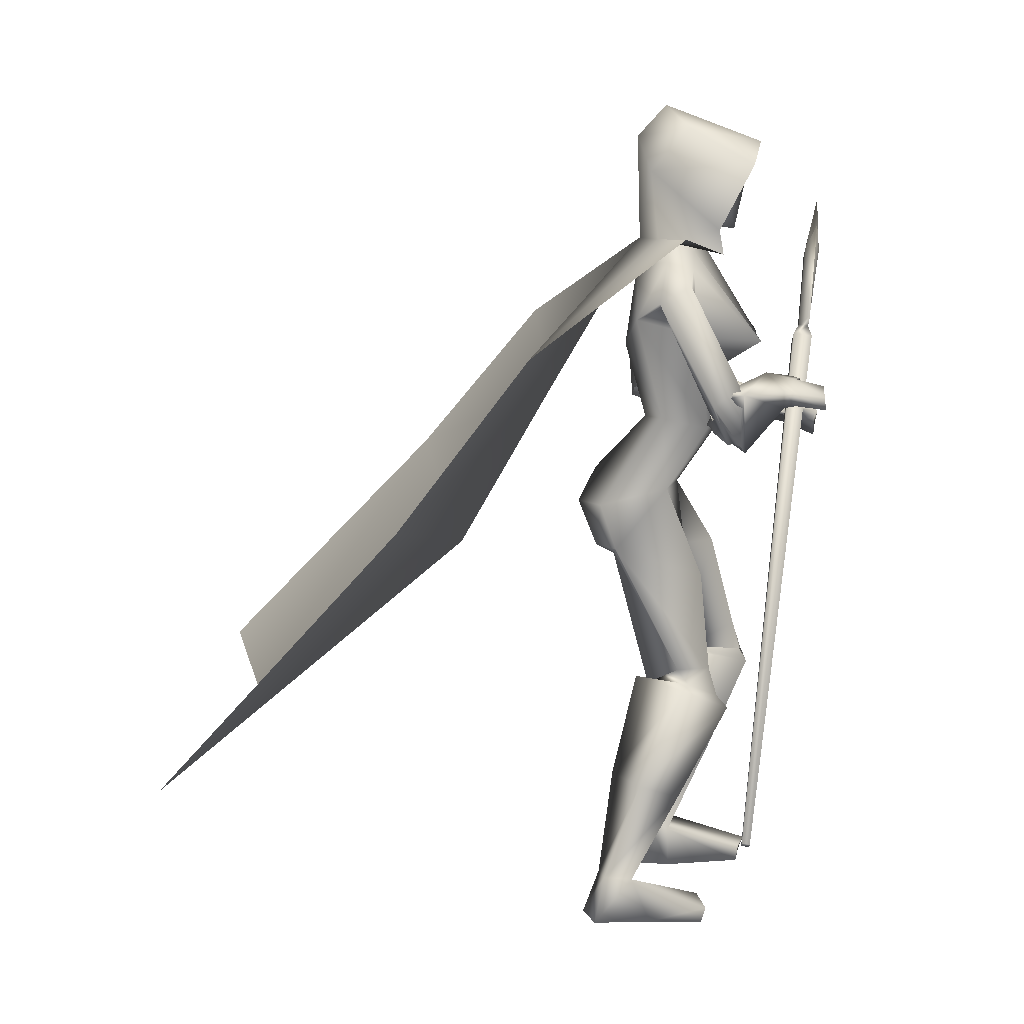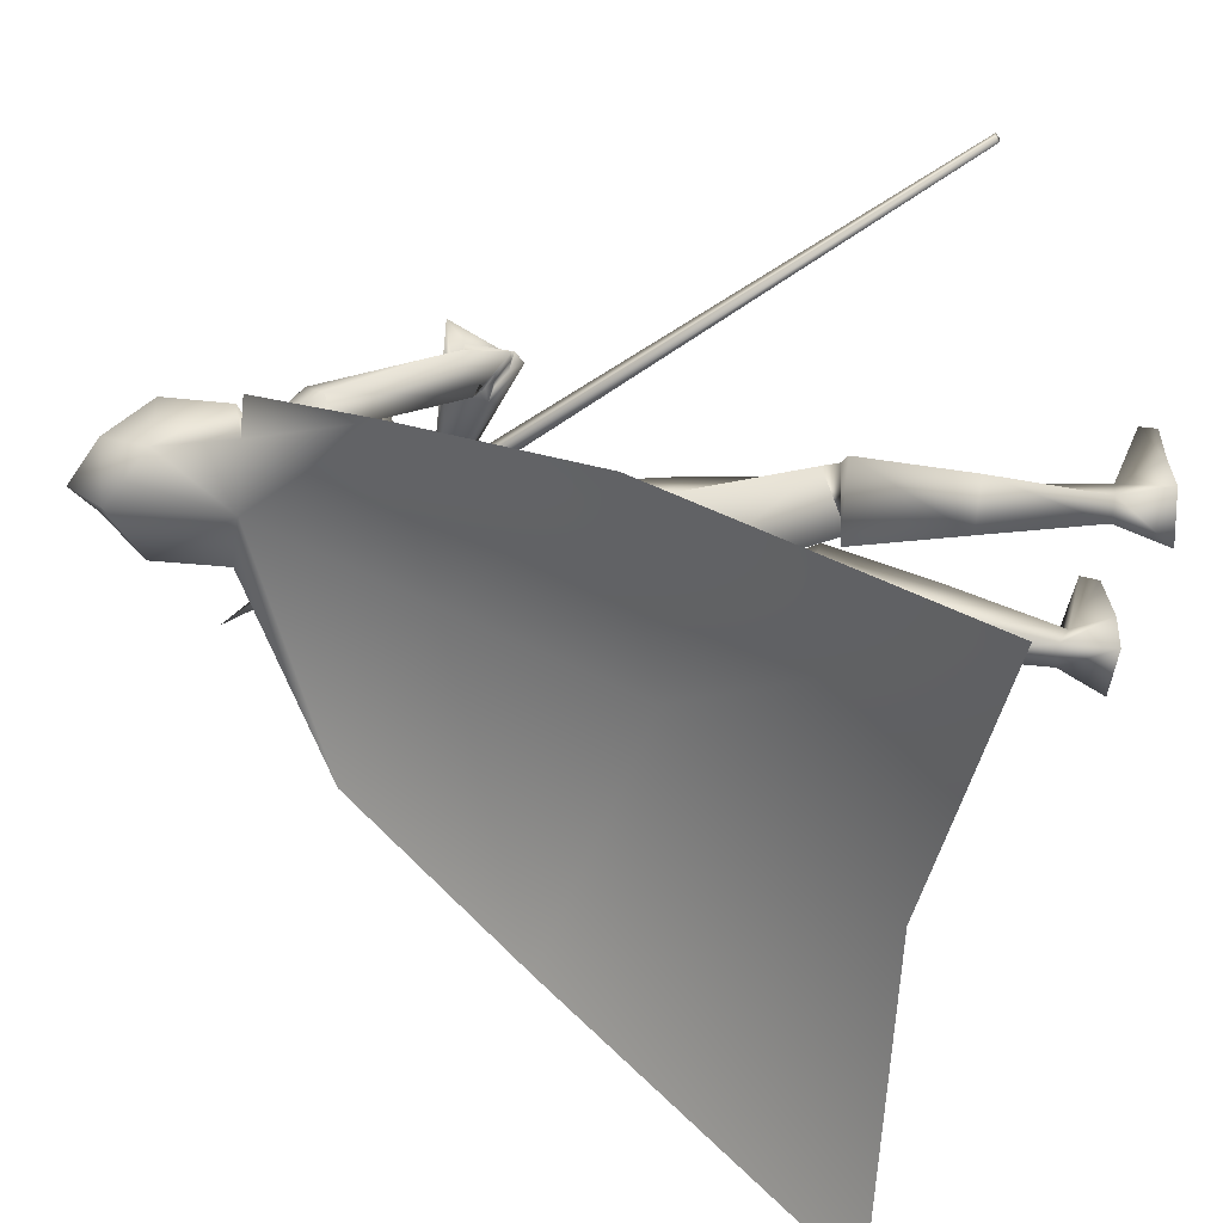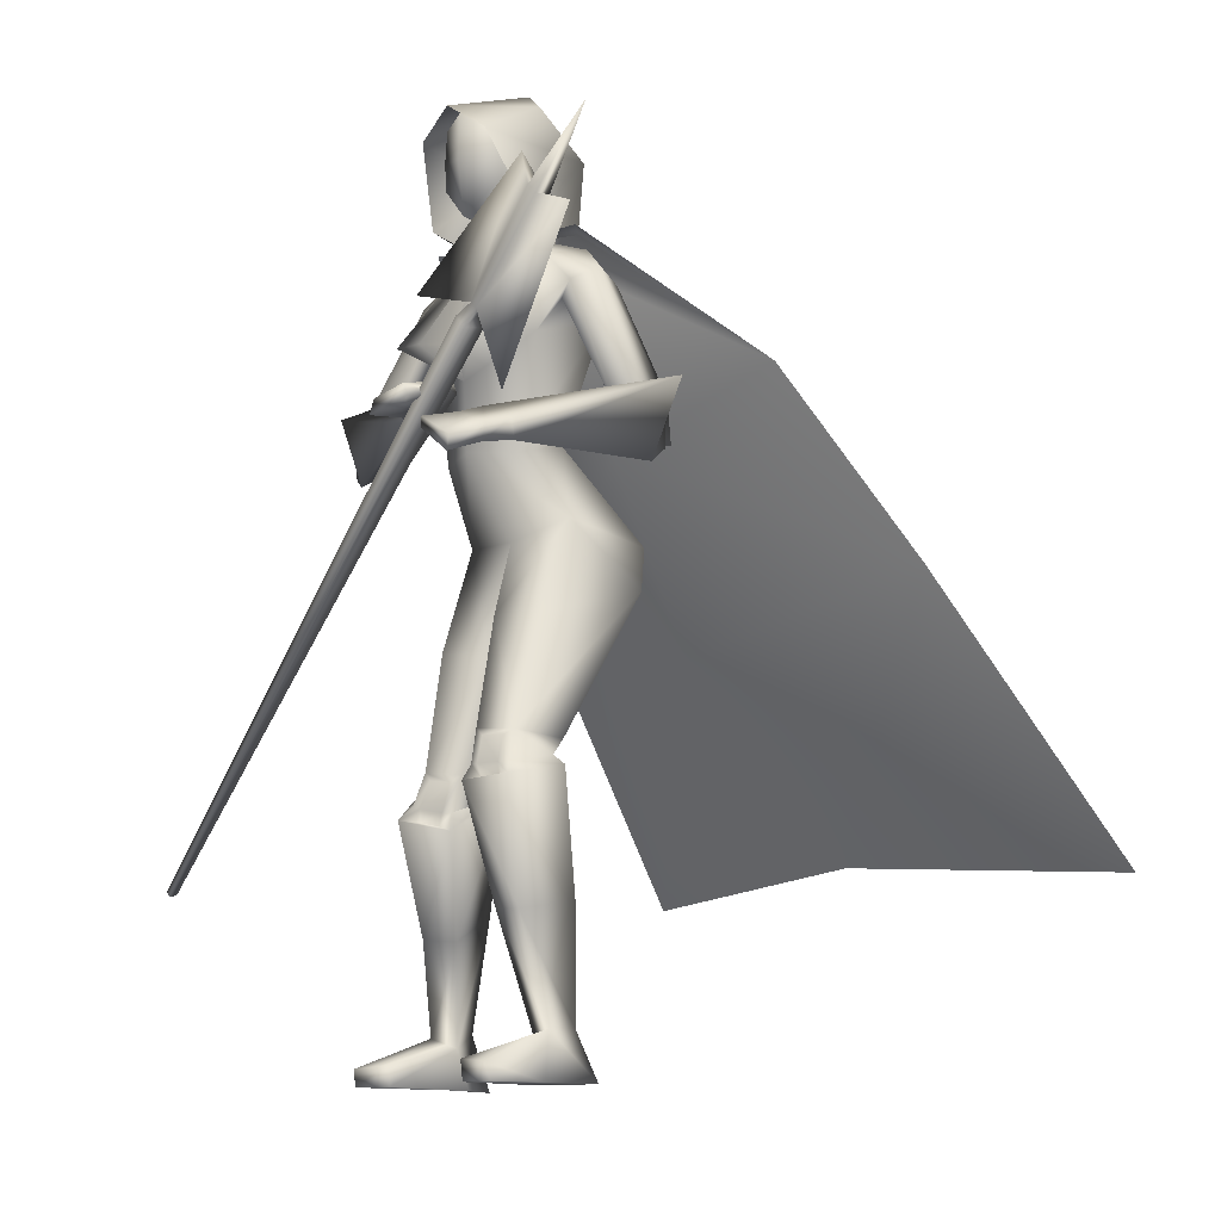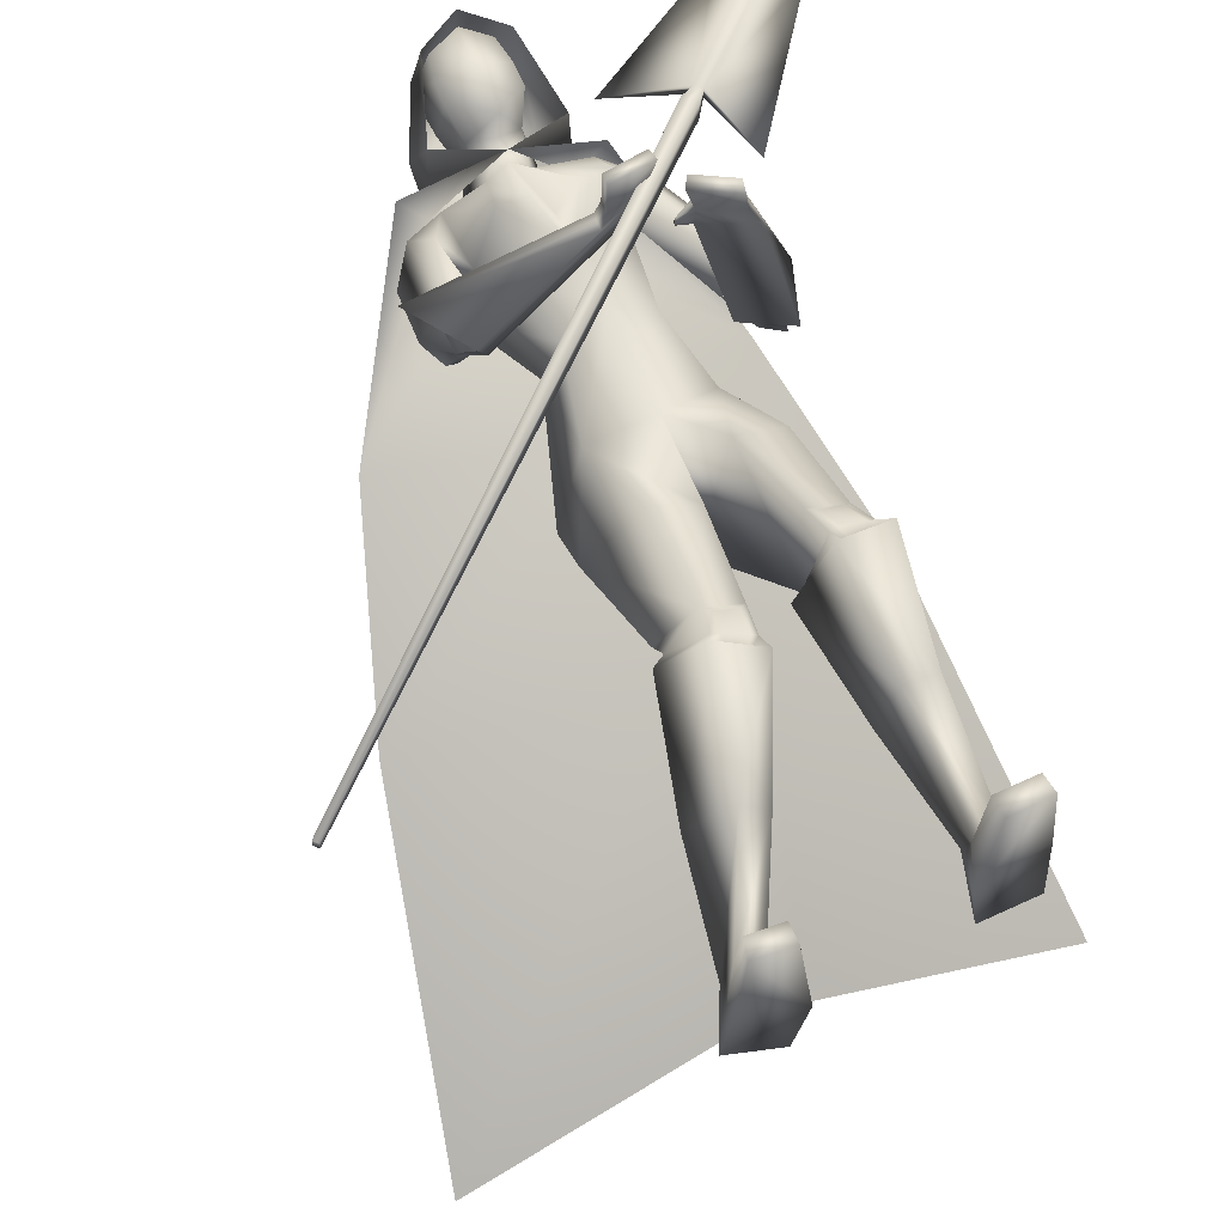
<metadata>
{"format":"obj","ext":"obj","renderer":"f3d","projection":"perspective","resolution":1024,"background":"white","views":[{"elev":13.5,"azim":-88.4,"up":"+Y"},{"elev":-56.7,"azim":-98.4,"up":"+Z"},{"elev":-11.5,"azim":42.3,"up":"+Y"},{"elev":52.6,"azim":-24.7,"up":"+Z"}]}
</metadata>
<code>
o Cube_Cube.001
v -0.8415 -0.4641 -0.1739
v -0.8407 -0.4614 -0.1916
v -0.8319 -0.4709 -0.1927
v -0.8327 -0.4736 -0.1749
v 0.2274 0.524 0.04083
v 0.2295 0.5311 -0.00577
v 0.2527 0.5063 -0.008511
v 0.2506 0.4991 0.03809
v 0.2735 0.5322 0.03289
v 0.2746 0.5359 0.008324
v 0.2624 0.549 0.009769
v 0.2613 0.5453 0.03433
v 0.4462 0.719 0.07514
v 0.4478 0.7244 0.03926
v 0.4657 0.7053 0.03715
v 0.464 0.6998 0.07303
v 0.4225 0.7924 0.06649
v 0.101 0.5956 0.0217
v 0.5321 0.6748 0.05352
v 0.3079 0.3737 -0.002764
v 0.5973 0.8411 0.08232
v 0.09523 0.8015 -0.3708
v -0.06697 0.807 -0.373
v 0.01454 0.8065 -0.4
v 0.05339 0.772 -0.2805
v -0.02941 0.7748 -0.2816
v 0.1913 0.7635 -0.3605
v -0.1646 0.7641 -0.3538
v 0.1643 0.7393 -0.2684
v -0.1301 0.7444 -0.2871
v 0.01145 0.7386 -0.4199
v 0.01145 0.539 -0.4484
v 0.1692 0.6275 -0.4293
v -0.1595 0.6231 -0.4254
v 0.01145 0.4903 -0.1962
v 0.1493 0.5825 -0.2591
v -0.1364 0.5806 -0.2725
v 0.01145 0.3468 -0.2051
v 0.1021 0.3386 -0.244
v -0.07921 0.3386 -0.244
v 0.01145 0.3532 -0.3963
v 0.1267 0.3687 -0.3576
v -0.1038 0.3687 -0.3576
v 0.3496 0.4593 -0.3323
v -0.2364 0.4735 -0.1761
v 0.3104 0.4061 -0.3107
v -0.1858 0.426 -0.1808
v 0.3406 0.4436 -0.4293
v -0.298 0.4337 -0.2422
v 0.2731 0.3974 -0.3715
v -0.2033 0.401 -0.2458
v 0.4233 0.4631 -0.38
v -0.3207 0.4678 -0.1714
v 0.3058 0.4463 -0.3403
v -0.2077 0.4563 -0.2092
v 0.3577 0.2997 -0.3641
v -0.2425 0.3108 -0.1607
v 0.2638 0.3709 -0.3813
v -0.1992 0.3719 -0.2532
v 0.1591 0.2176 -0.3451
v -0.1088 0.1909 -0.3433
v 0.001771 0.1349 -0.5639
v 0.2002 0.1785 -0.5192
v -0.17 0.1614 -0.5098
v 0.08085 0.01362 -0.2169
v 0.001078 -0.05208 -0.2821
v 0.01251 -0.007226 -0.4728
v 0.2272 0.08074 -0.4808
v -0.1774 0.05088 -0.4709
v 0.005298 0.01788 -0.5176
v 0.1758 -0.2223 -0.178
v -0.1193 -0.2735 -0.2303
v 0.09489 -0.2161 -0.1566
v -0.03829 -0.2844 -0.249
v 0.0714 -0.2803 -0.2898
v -0.09108 -0.3222 -0.3838
v 0.2015 -0.2328 -0.2845
v -0.1907 -0.2573 -0.3125
v 0.2058 -0.3141 -0.1277
v -0.1455 -0.3702 -0.1831
v 0.09453 -0.3196 -0.1197
v -0.04658 -0.3941 -0.2292
v 0.05073 -0.2712 -0.3153
v -0.08113 -0.3083 -0.4136
v 0.2189 -0.2851 -0.2715
v -0.2118 -0.3067 -0.2982
v 0.1841 -0.8782 -0.2566
v -0.3357 -0.8739 -0.3791
v 0.05391 -0.8782 -0.3187
v -0.2119 -0.8829 -0.4511
v 0.06684 -0.8782 -0.4111
v -0.2465 -0.8847 -0.5455
v 0.1861 -0.8782 -0.4014
v -0.3614 -0.8676 -0.517
v 0.09682 -0.7942 -0.3187
v -0.2488 -0.7983 -0.4546
v 0.1518 -0.7774 -0.2998
v -0.2953 -0.7778 -0.4244
v 0.09677 -0.7685 -0.372
v -0.2594 -0.7692 -0.5068
v 0.1504 -0.7748 -0.3749
v -0.3113 -0.7668 -0.493
v 0.168 -0.8428 -0.1107
v -0.3187 -0.8428 -0.2379
v 0.08887 -0.8361 -0.13
v -0.2395 -0.8361 -0.2572
v 0.08997 -0.8782 -0.1349
v -0.2406 -0.8782 -0.2621
v 0.1757 -0.8782 -0.1221
v -0.3263 -0.8782 -0.2493
v 0.2285 0.2951 0.05577
v 0.02499 0.3989 0.05728
v 0.1517 0.3428 0.05376
v 0.1141 0.4124 0.06456
v 0.2204 0.2639 0.05172
v 0.01969 0.3672 0.06207
v 0.1388 0.3249 0.04114
v 0.1199 0.3881 0.05967
v 0.1828 0.3837 -0.07758
v 0.09277 0.451 -0.08545
v 0.2737 0.3408 -0.06299
v 0.01702 0.4161 -0.04619
v 0.2734 0.2984 -0.07113
v 0.01107 0.3738 -0.04556
v 0.1757 0.3632 -0.09115
v 0.09408 0.4275 -0.09657
v 0.03121 0.1812 -0.3121
v 0.1844 0.01003 -0.2396
v -0.09965 -0.03487 -0.2536
v 0.1762 0.3626 -0.02252
v 0.1006 0.4338 -0.01648
v 0.2511 0.3254 -0.01616
v 0.02757 0.4105 -0.01826
v 0.2425 0.2927 -0.02082
v 0.02455 0.3768 -0.01543
v 0.1675 0.3414 -0.03493
v 0.1045 0.4086 -0.02363
v 0.1301 0.3337 -0.03597
v 0.1192 0.4254 0.001584
v 0.1304 0.3393 -0.03307
v 0.1189 0.4314 0.003448
v 0.1311 0.3418 -0.05635
v 0.1269 0.4298 -0.01851
v 0.131 0.3479 -0.05318
v 0.1269 0.4362 -0.01631
v 0.07322 -0.5214 -0.3565
v -0.1787 -0.5357 -0.4736
v 0.1849 -0.5372 -0.3372
v -0.2713 -0.5387 -0.4064
v 0.1611 -0.5579 -0.207
v -0.1995 -0.5925 -0.3071
v 0.09247 -0.5529 -0.215
v -0.142 -0.5961 -0.3456
v 0.259 0.7064 -0.3242
v -0.2083 0.7125 -0.2964
v 0.2182 0.6781 -0.2809
v -0.1638 0.6883 -0.2871
v 0.1607 0.6597 -0.3187
v -0.1502 0.6583 -0.3461
v 0.2229 0.6932 -0.4157
v -0.2469 0.6753 -0.3726
v 0.0586 0.5592 -0.1167
v -0.0357 0.5592 -0.1167
v 0.122 0.5624 -0.117
v -0.09909 0.5624 -0.117
v 0.3784 0.4184 -0.3669
v -0.2732 0.427 -0.169
v 0.3201 0.4349 -0.3614
v -0.2312 0.4414 -0.2108
v 0.369 0.3272 -0.3896
v -0.2719 0.3328 -0.1743
v 0.2905 0.3809 -0.3928
v -0.2269 0.3805 -0.2432
v 0.07148 -0.2728 -0.2769
v -0.08298 -0.3157 -0.3706
v 0.205 -0.2675 -0.2527
v -0.1874 -0.2963 -0.2859
v 0.1859 -0.2872 -0.1525
v -0.1324 -0.3416 -0.2103
v 0.1012 -0.2878 -0.1378
v -0.05247 -0.3582 -0.2375
v 0.1202 -0.2889 -0.1341
v -0.06767 -0.3573 -0.2254
v 0.1674 -0.2885 -0.1424
v -0.1122 -0.3479 -0.2104
v 0.1253 -0.3177 -0.1431
v -0.08291 -0.3821 -0.2349
v 0.1662 -0.316 -0.1468
v -0.1197 -0.3734 -0.2187
v 0.1159 -0.2324 -0.1521
v -0.05835 -0.2978 -0.237
v 0.1596 -0.2352 -0.163
v -0.1017 -0.2915 -0.2262
v 0.3045 0.3651 -0.3942
v -0.2356 0.3655 -0.2311
v 0.3497 0.3342 -0.3923
v -0.2614 0.3381 -0.1914
v 0.2994 0.3582 -0.3706
v -0.2144 0.3636 -0.2179
v 0.3387 0.3289 -0.3638
v -0.2327 0.3384 -0.1795
v 0.3131 0.3702 -0.4174
v -0.2588 0.366 -0.2412
v 0.3578 0.3422 -0.4208
v -0.2884 0.3402 -0.2058
v 0.01142 0.7692 -0.2446
v 0.01145 0.5643 -0.1813
v 0.02064 0.8742 -0.3875
v 0.06341 0.8529 -0.3647
v -0.02464 0.8583 -0.3652
v 0.0259 1.009 -0.4163
v 0.1063 0.9313 -0.3058
v -0.05843 0.9401 -0.3029
v 0.1078 1.064 -0.3129
v -0.04595 1.072 -0.3102
v 0.03228 1.094 -0.3146
v 0.07199 0.8474 -0.2575
v -0.03479 0.8539 -0.2581
v 0.01749 0.8336 -0.2453
v 0.09314 1.014 -0.1862
v -0.03229 1.021 -0.184
v 0.03188 1.035 -0.1555
v 0.09936 0.8942 -0.2047
v -0.05194 0.9023 -0.2021
v 0.02031 0.8276 -0.1814
v 0.03283 1.041 -0.1191
v 0.1161 0.9818 -0.1426
v -0.05706 0.9911 -0.1395
v 0.03343 1.129 -0.3546
v 0.112 1.071 -0.3025
v -0.04901 1.08 -0.2997
v 0.1525 0.823 -0.2298
v -0.1133 0.8373 -0.2251
v 0.02818 1.053 -0.4236
v 0.1471 0.9669 -0.3976
v -0.09829 0.98 -0.3933
v 0.01031 0.7627 -0.2067
v 0.008839 0.7628 -0.2068
v 0.01461 0.8045 -0.4158
v 0.1554 0.8065 -0.3715
v -0.1267 0.8161 -0.3753
v 0.2157 0.7952 -0.2982
v -0.185 0.8224 -0.3092
v 0.4079 0.5617 -0.6832
v -0.385 0.5617 -0.6832
v 0.01145 0.4244 -0.6359
v 0.5457 0.1735 -0.9894
v -0.5228 0.1735 -0.9894
v 0.01145 0.02125 -0.8638
v 0.6734 -0.4231 -1.546
v -0.6505 -0.4231 -1.546
v 0.01721 -0.3784 -1.4
v 0.1108 0.9973 -0.3094
v -0.05599 1.006 -0.3065
v 0.02887 1.048 -0.3662
v 0.1014 0.951 -0.1961
v -0.04757 0.959 -0.1935
v 0.02666 0.9382 -0.1575
f 1 2 3
f 1 3 4
f 1 5 6
f 1 6 2
f 2 6 7
f 2 7 3
f 3 7 8
f 3 8 4
f 5 1 4
f 5 4 8
f 5 8 9
f 5 9 12
f 8 7 10
f 8 10 9
f 7 6 11
f 7 11 10
f 6 5 12
f 6 12 11
f 10 11 14
f 10 14 15
f 12 9 16
f 12 16 13
f 14 11 18
f 14 18 17
f 10 15 19
f 10 19 20
f 15 16 19
f 13 14 17
f 11 12 18
f 9 10 20
f 9 20 19
f 9 19 16
f 12 13 17
f 12 17 18
f 13 21 14
f 13 16 21
f 15 21 16
f 14 21 15
f 22 25 29
f 22 29 27
f 30 26 23
f 30 23 28
f 22 27 31
f 22 31 24
f 31 28 23
f 31 23 24
f 31 27 33
f 31 33 32
f 34 28 31
f 34 31 32
f 36 35 38
f 36 38 39
f 38 35 37
f 38 37 40
f 32 33 42
f 32 42 41
f 43 34 32
f 43 32 41
f 33 36 39
f 33 39 42
f 40 37 34
f 40 34 43
f 41 42 63
f 41 63 62
f 64 43 41
f 64 41 62
f 42 39 60
f 42 60 63
f 61 40 43
f 61 43 64
f 63 68 70
f 63 70 62
f 70 69 64
f 70 64 62
f 87 89 91
f 87 91 93
f 92 90 88
f 92 88 94
f 99 91 89
f 99 89 95
f 90 92 100
f 90 100 96
f 101 93 91
f 101 91 99
f 92 94 102
f 92 102 100
f 97 87 93
f 97 93 101
f 94 88 98
f 94 98 102
f 97 95 105
f 97 105 103
f 106 96 98
f 106 98 104
f 87 97 103
f 87 103 109
f 104 98 88
f 104 88 110
f 95 89 107
f 95 107 105
f 108 90 96
f 108 96 106
f 89 87 109
f 89 109 107
f 110 88 90
f 110 90 108
f 105 107 109
f 105 109 103
f 110 108 106
f 110 106 104
f 111 113 117
f 111 117 115
f 118 114 112
f 118 112 116
f 38 127 60
f 38 60 39
f 61 127 38
f 61 38 40
f 60 127 65
f 60 65 128
f 66 127 61
f 66 61 129
f 60 128 68
f 60 68 63
f 69 129 61
f 69 61 64
f 119 130 132
f 119 132 121
f 133 131 120
f 133 120 122
f 130 113 111
f 130 111 132
f 112 114 131
f 112 131 133
f 121 132 134
f 121 134 123
f 135 133 122
f 135 122 124
f 132 111 115
f 132 115 134
f 116 112 133
f 116 133 135
f 136 117 113
f 136 113 130
f 114 118 137
f 114 137 131
f 123 134 136
f 123 136 125
f 137 135 124
f 137 124 126
f 134 115 117
f 134 117 136
f 118 116 135
f 118 135 137
f 136 130 140
f 136 140 138
f 141 131 137
f 141 137 139
f 125 136 138
f 125 138 142
f 139 137 126
f 139 126 143
f 130 119 144
f 130 144 140
f 145 120 131
f 145 131 141
f 119 125 142
f 119 142 144
f 143 126 120
f 143 120 145
f 142 138 140
f 142 140 144
f 141 139 143
f 141 143 145
f 85 148 146
f 85 146 83
f 147 149 86
f 147 86 84
f 148 101 99
f 148 99 146
f 100 102 149
f 100 149 147
f 79 150 148
f 79 148 85
f 149 151 80
f 149 80 86
f 150 97 101
f 150 101 148
f 102 98 151
f 102 151 149
f 81 152 150
f 81 150 79
f 151 153 82
f 151 82 80
f 152 95 97
f 152 97 150
f 98 96 153
f 98 153 151
f 83 146 152
f 83 152 81
f 153 147 84
f 153 84 82
f 146 99 95
f 146 95 152
f 96 100 147
f 96 147 153
f 65 67 75
f 65 75 73
f 76 67 66
f 76 66 74
f 68 128 71
f 68 71 77
f 72 129 69
f 72 69 78
f 67 68 77
f 67 77 75
f 78 69 67
f 78 67 76
f 71 128 65
f 71 65 73
f 66 129 72
f 66 72 74
f 52 54 119
f 52 119 121
f 120 55 53
f 120 53 122
f 52 121 123
f 52 123 56
f 124 122 53
f 124 53 57
f 54 58 125
f 54 125 119
f 126 59 55
f 126 55 120
f 56 123 125
f 56 125 58
f 126 124 57
f 126 57 59
f 29 156 154
f 29 154 27
f 155 157 30
f 155 30 28
f 156 46 44
f 156 44 154
f 45 47 157
f 45 157 155
f 36 158 156
f 36 156 29
f 157 159 37
f 157 37 30
f 158 50 46
f 158 46 156
f 47 51 159
f 47 159 157
f 33 160 158
f 33 158 36
f 159 161 34
f 159 34 37
f 160 48 50
f 160 50 158
f 51 49 161
f 51 161 159
f 27 154 160
f 27 160 33
f 161 155 28
f 161 28 34
f 154 44 48
f 154 48 160
f 49 45 155
f 49 155 161
f 67 70 68
f 69 70 67
f 65 127 67
f 67 127 66
f 29 164 36
f 37 165 30
f 25 162 164
f 25 164 29
f 165 163 26
f 165 26 30
f 35 36 164
f 35 164 162
f 165 37 35
f 165 35 163
f 46 168 166
f 46 166 44
f 167 169 47
f 167 47 45
f 168 54 52
f 168 52 166
f 53 55 169
f 53 169 167
f 44 166 170
f 44 170 48
f 171 167 45
f 171 45 49
f 166 52 56
f 166 56 170
f 57 53 167
f 57 167 171
f 50 172 168
f 50 168 46
f 169 173 51
f 169 51 47
f 172 58 54
f 172 54 168
f 55 59 173
f 55 173 169
f 77 176 174
f 77 174 75
f 175 177 78
f 175 78 76
f 176 85 83
f 176 83 174
f 84 86 177
f 84 177 175
f 71 178 176
f 71 176 77
f 177 179 72
f 177 72 78
f 178 79 85
f 178 85 176
f 86 80 179
f 86 179 177
f 75 174 180
f 75 180 73
f 181 175 76
f 181 76 74
f 174 83 81
f 174 81 180
f 82 84 175
f 82 175 181
f 180 81 186
f 180 186 182
f 187 82 181
f 187 181 183
f 73 180 182
f 73 182 190
f 183 181 74
f 183 74 191
f 79 178 184
f 79 184 188
f 185 179 80
f 185 80 189
f 178 71 192
f 178 192 184
f 193 72 179
f 193 179 185
f 81 79 188
f 81 188 186
f 189 80 82
f 189 82 187
f 71 73 190
f 71 190 192
f 191 74 72
f 191 72 193
f 190 182 184
f 190 184 192
f 185 183 191
f 185 191 193
f 182 186 188
f 182 188 184
f 189 187 183
f 189 183 185
f 58 172 194
f 58 194 198
f 195 173 59
f 195 59 199
f 172 50 202
f 172 202 194
f 203 51 173
f 203 173 195
f 170 56 200
f 170 200 196
f 201 57 171
f 201 171 197
f 48 170 196
f 48 196 204
f 197 171 49
f 197 49 205
f 56 58 198
f 56 198 200
f 199 59 57
f 199 57 201
f 50 48 204
f 50 204 202
f 205 49 51
f 205 51 203
f 204 196 194
f 204 194 202
f 195 197 205
f 195 205 203
f 196 200 198
f 196 198 194
f 199 201 197
f 199 197 195
f 162 25 206
f 162 206 207
f 206 26 163
f 206 163 207
f 35 162 207
f 207 163 35
f 223 217 209
f 223 209 212
f 210 218 224
f 210 224 213
f 208 211 212
f 208 212 209
f 213 211 208
f 213 208 210
f 220 214 216
f 220 216 222
f 216 215 221
f 216 221 222
f 225 219 217
f 225 217 223
f 218 219 225
f 218 225 224
f 22 209 217
f 22 217 25
f 218 210 23
f 218 23 26
f 22 24 208
f 22 208 209
f 208 24 23
f 208 23 210
f 25 217 219
f 25 219 206
f 219 218 26
f 219 26 206
f 226 227 230
f 226 230 229
f 231 228 226
f 231 226 229
f 235 230 227
f 235 227 232
f 228 231 236
f 228 236 233
f 234 229 230
f 234 230 235
f 231 229 234
f 231 234 236
f 240 235 232
f 240 232 237
f 233 236 241
f 233 241 238
f 239 234 235
f 239 235 240
f 236 234 239
f 236 239 241
f 240 237 242
f 240 242 244
f 243 238 241
f 243 241 245
f 239 240 244
f 239 244 246
f 245 241 239
f 245 239 246
f 246 244 247
f 246 247 249
f 248 245 246
f 248 246 249
f 247 250 252
f 247 252 249
f 251 248 249
f 251 249 252
f 212 253 256
f 212 256 223
f 253 214 220
f 253 220 256
f 215 254 257
f 215 257 221
f 254 213 224
f 254 224 257
f 214 253 255
f 214 255 216
f 253 212 211
f 253 211 255
f 213 254 255
f 213 255 211
f 254 215 216
f 254 216 255
f 256 220 222
f 256 222 258
f 221 257 258
f 221 258 222
f 256 258 225
f 256 225 223
f 257 224 225
f 257 225 258

</code>
